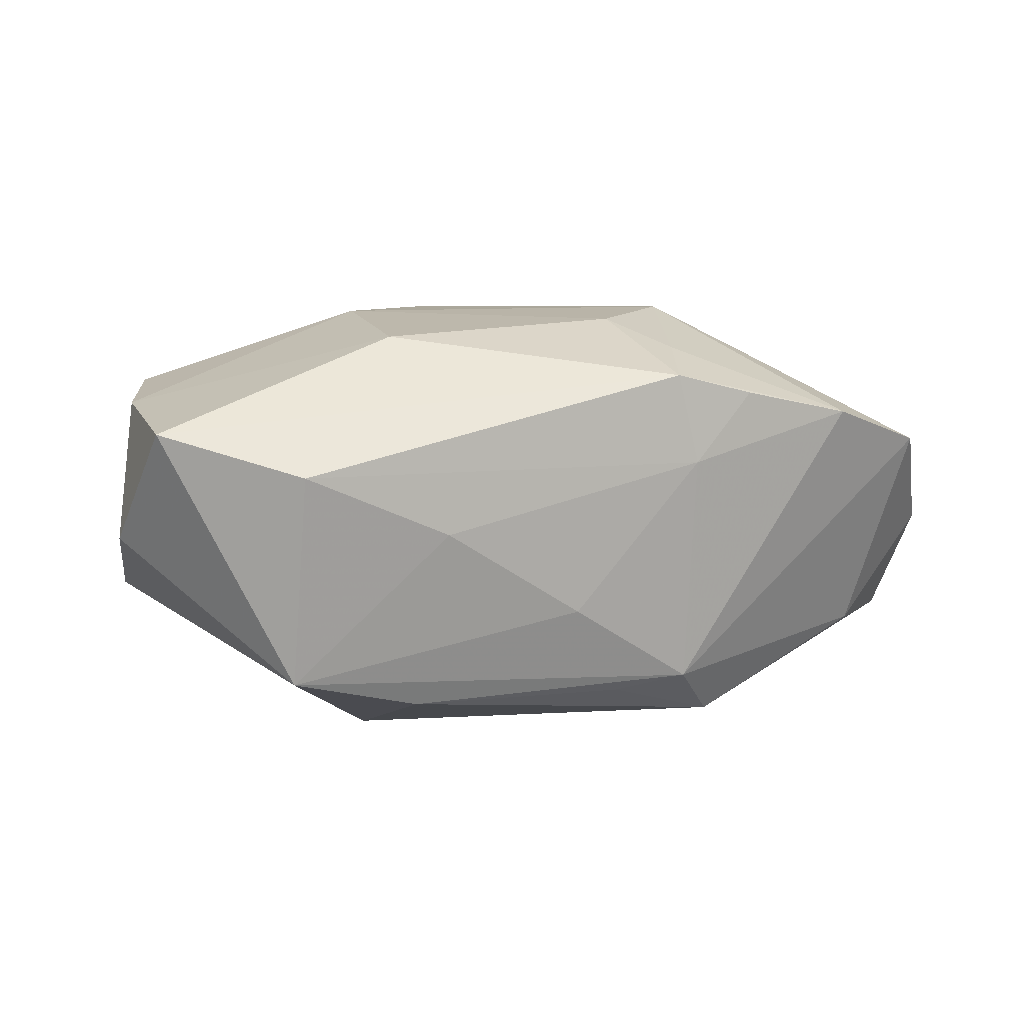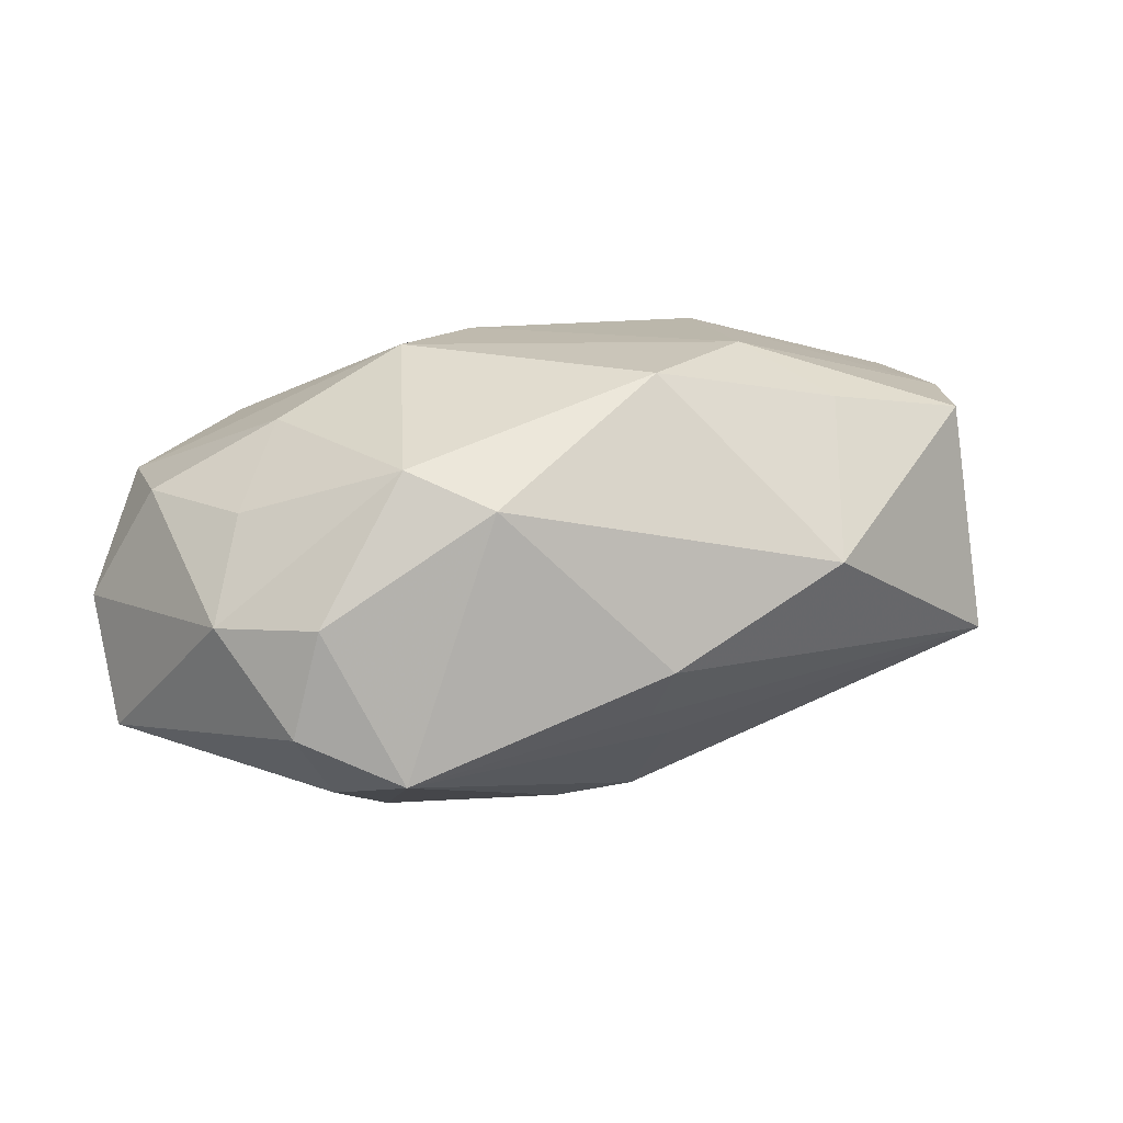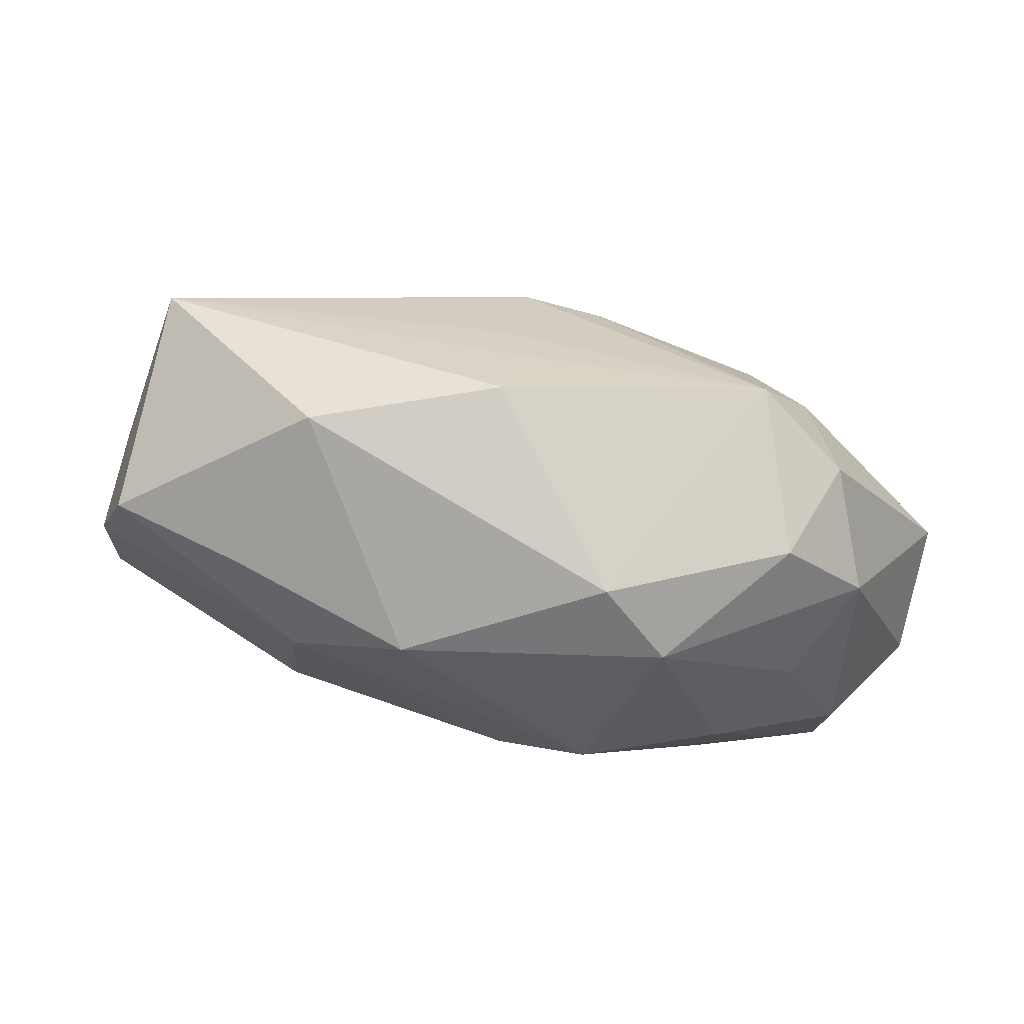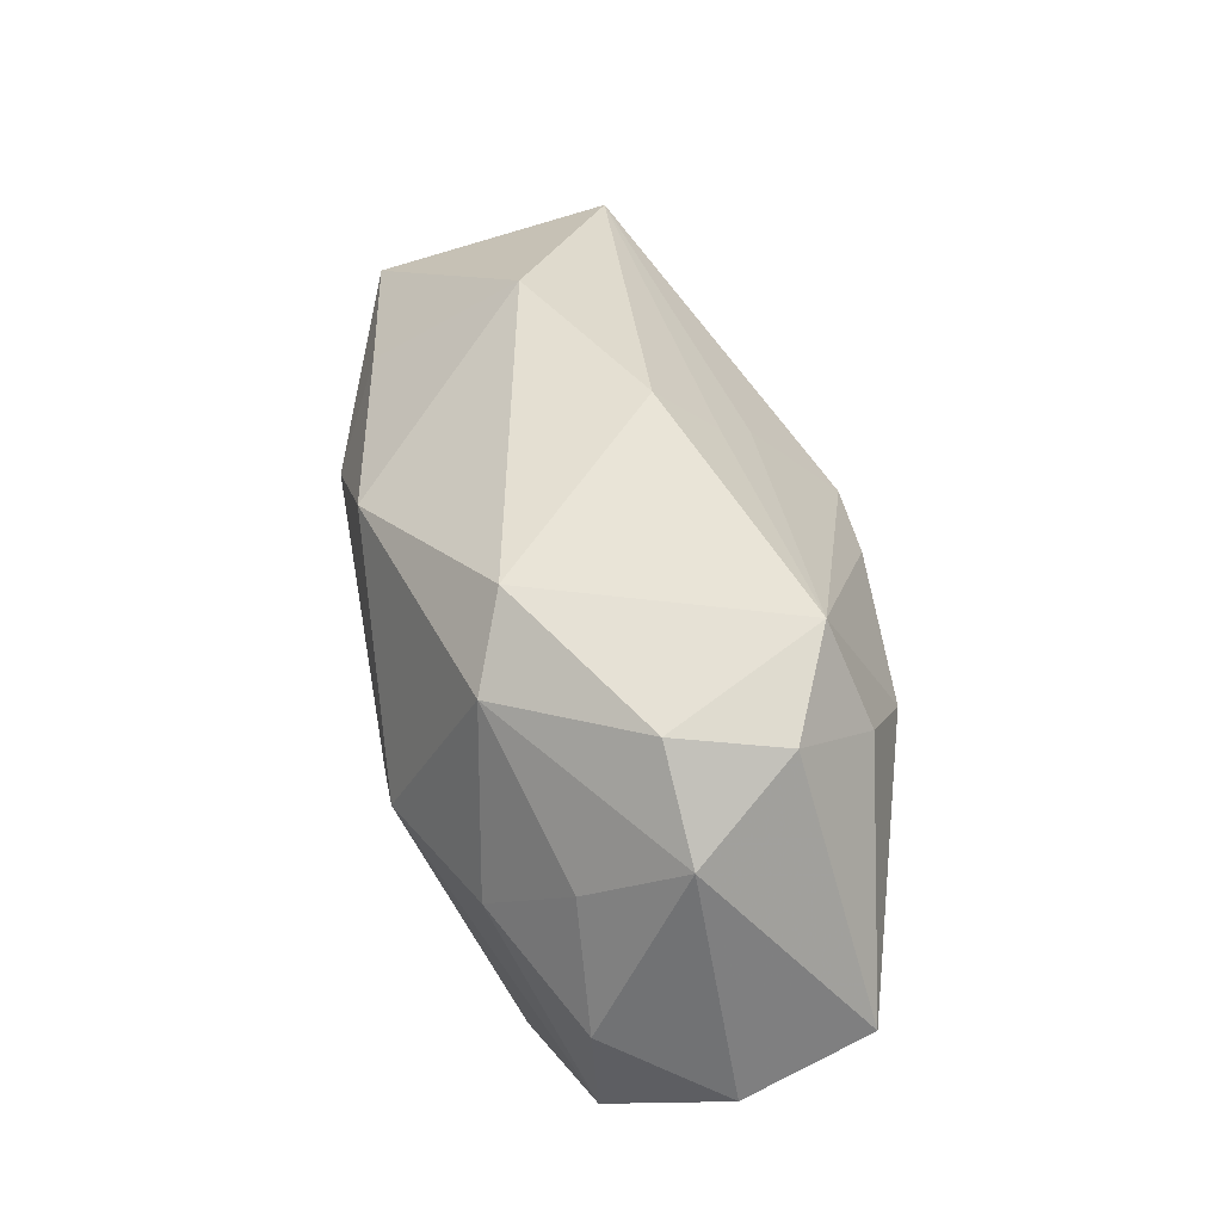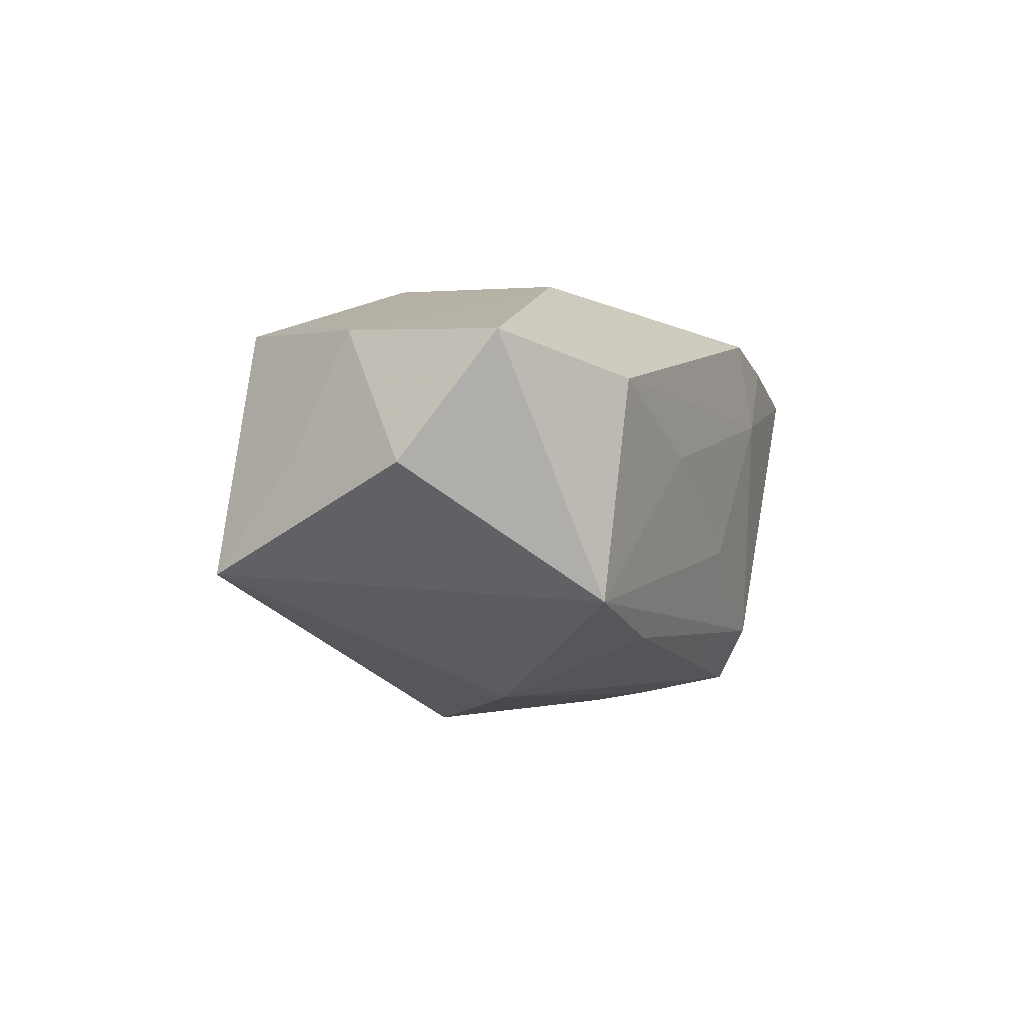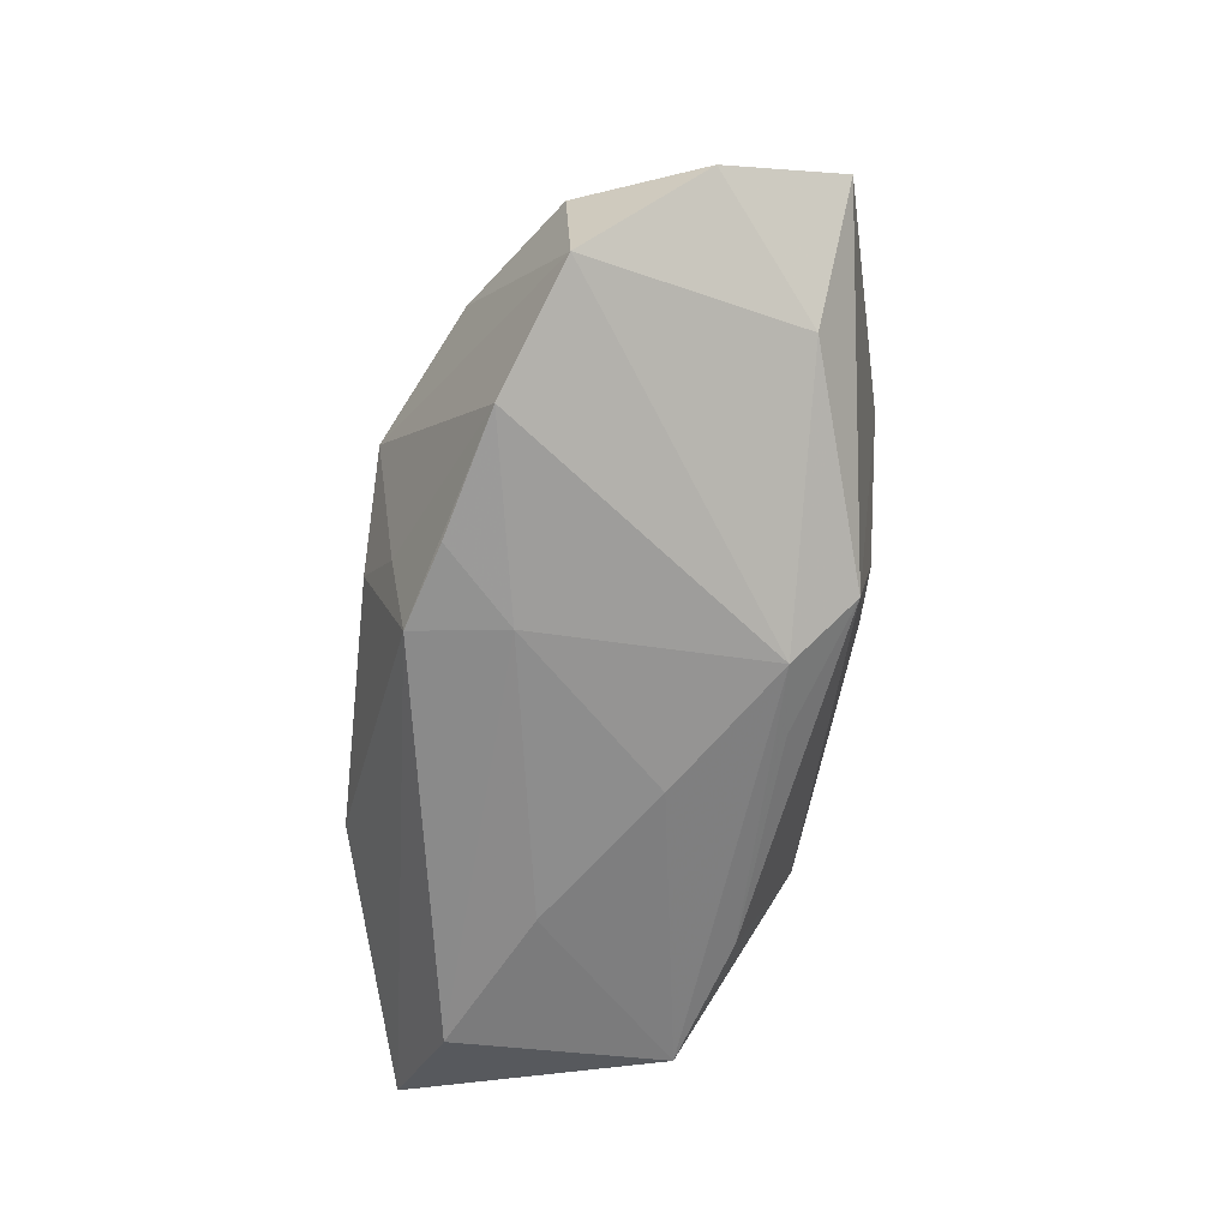
<metadata>
{"format":"obj","ext":"obj","renderer":"f3d","projection":"perspective","resolution":1024,"background":"white","views":[{"elev":12.5,"azim":-24.0,"up":"+Z"},{"elev":16.4,"azim":160.6,"up":"+Z"},{"elev":71.2,"azim":18.1,"up":"+Y"},{"elev":49.1,"azim":79.2,"up":"+Y"},{"elev":-2.0,"azim":-68.3,"up":"+Z"},{"elev":-64.6,"azim":82.5,"up":"+Y"}]}
</metadata>
<code>
v -0.002785 -0.02022 -0.005008
v -0.03653 0.001124 0.01262
v 0.003082 0.007398 -0.0207
v -0.02728 -0.01953 0.008805
v -0.01666 0.02278 0.003228
v 0.03992 -0.002851 -0.01301
v 0.0255 -9.658e-05 0.01367
v 0.01881 0.01553 0.01231
v -0.001377 0.02374 -0.004349
v 0.01859 0.007116 -0.01943
v 0.02882 0.01751 -0.008589
v 0.03067 -0.01179 -0.01133
v -0.004229 0.006845 -0.02068
v -0.03939 -0.004516 0.00172
v 0.03527 -0.01503 0.006743
v 0.02668 0.01831 0.0005876
v -0.03623 0.006149 0.0026
v -0.0349 0.01408 -0.007035
v -0.0149 -0.02022 0.003028
v 0.0205 0.02096 -0.01243
v 0.008354 -0.01938 -0.01242
v 0.01414 -0.001635 0.01907
v 0.007376 -0.01938 0.01519
v -0.005587 0.0005888 -0.01953
v 0.007694 -0.009182 -0.0186
v -0.03772 -0.01234 0.01203
v -0.003375 0.01383 0.01835
v 0.03572 -0.0044 0.00733
v 0.02451 0.01251 -0.01554
v -0.03275 0.01168 0.01297
v 0.01262 -0.01582 -0.01714
v 0.03376 0.01172 -0.0004159
v 0.002073 -0.01824 -0.01335
v -0.02003 0.01331 0.01511
v 0.04073 -0.008258 -0.00272
v -0.004365 0.01504 -0.01295
v 0.02505 -0.01863 0.01063
v -0.01699 -0.01744 -0.01245
v 0.009968 -0.003754 -0.01958
v 0.005875 -0.007854 0.01897
v 0.008924 -0.02022 0.007421
v -0.01563 -0.00838 0.01851
v -0.02805 -0.01768 -0.009261
v -0.001165 0.01898 -0.009649
v 0.0303 0.006033 0.007387
v 0.009897 -0.01317 0.01677
v -0.01382 0.006811 0.01907
v 0.01259 0.02044 0.009605
v 0.01461 -0.01938 0.01318
v -0.01744 -0.004829 -0.01776
f 18 30 5
f 6 31 10
f 16 11 20
f 17 18 14
f 9 18 5
f 36 20 13
f 13 18 36
f 14 18 43
f 14 43 26
f 26 43 4
f 23 26 4
f 12 15 21
f 21 31 12
f 12 31 6
f 5 27 48
f 48 27 8
f 48 9 5
f 8 16 48
f 48 16 20
f 20 9 48
f 5 30 34
f 34 27 5
f 6 10 29
f 29 10 20
f 29 11 6
f 20 11 29
f 13 20 3
f 20 10 3
f 20 36 44
f 44 36 18
f 44 9 20
f 18 9 44
f 22 7 8
f 8 27 22
f 15 7 22
f 28 7 15
f 21 43 38
f 47 34 30
f 27 34 47
f 40 22 47
f 47 22 27
f 42 23 40
f 26 23 42
f 40 47 42
f 41 23 4
f 39 10 31
f 39 3 10
f 13 3 39
f 15 22 37
f 21 15 37
f 37 41 21
f 35 28 15
f 35 12 6
f 15 12 35
f 8 7 45
f 7 28 45
f 33 31 21
f 21 38 33
f 33 38 31
f 50 38 43
f 50 18 13
f 50 43 18
f 31 38 50
f 2 47 30
f 14 26 2
f 26 42 2
f 2 42 47
f 2 17 14
f 30 18 2
f 18 17 2
f 21 41 1
f 1 43 21
f 23 37 46
f 46 37 22
f 40 23 46
f 46 22 40
f 23 41 49
f 49 37 23
f 41 37 49
f 28 35 32
f 32 45 28
f 11 16 32
f 32 16 8
f 8 45 32
f 6 11 32
f 32 35 6
f 24 50 13
f 25 39 31
f 31 50 25
f 50 24 25
f 13 39 25
f 25 24 13
f 19 41 4
f 19 1 41
f 4 43 19
f 43 1 19

</code>
